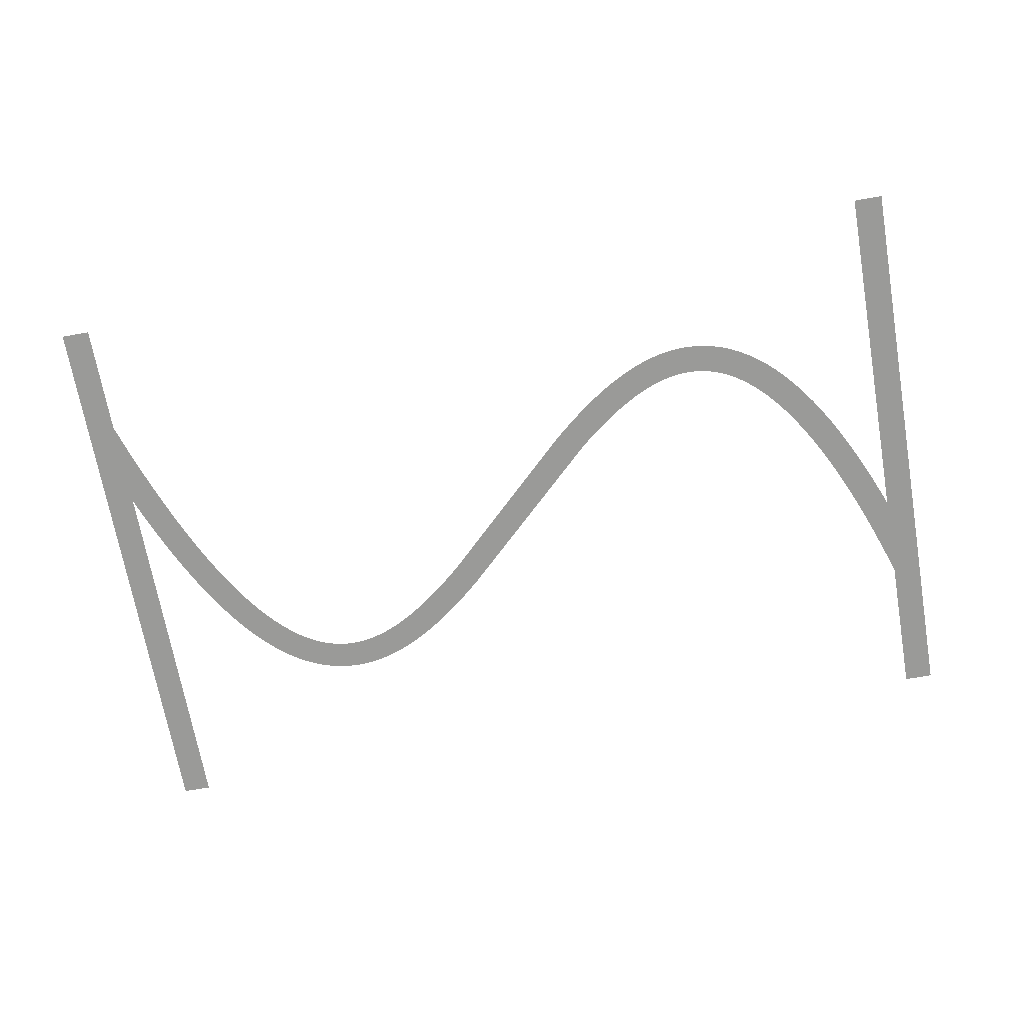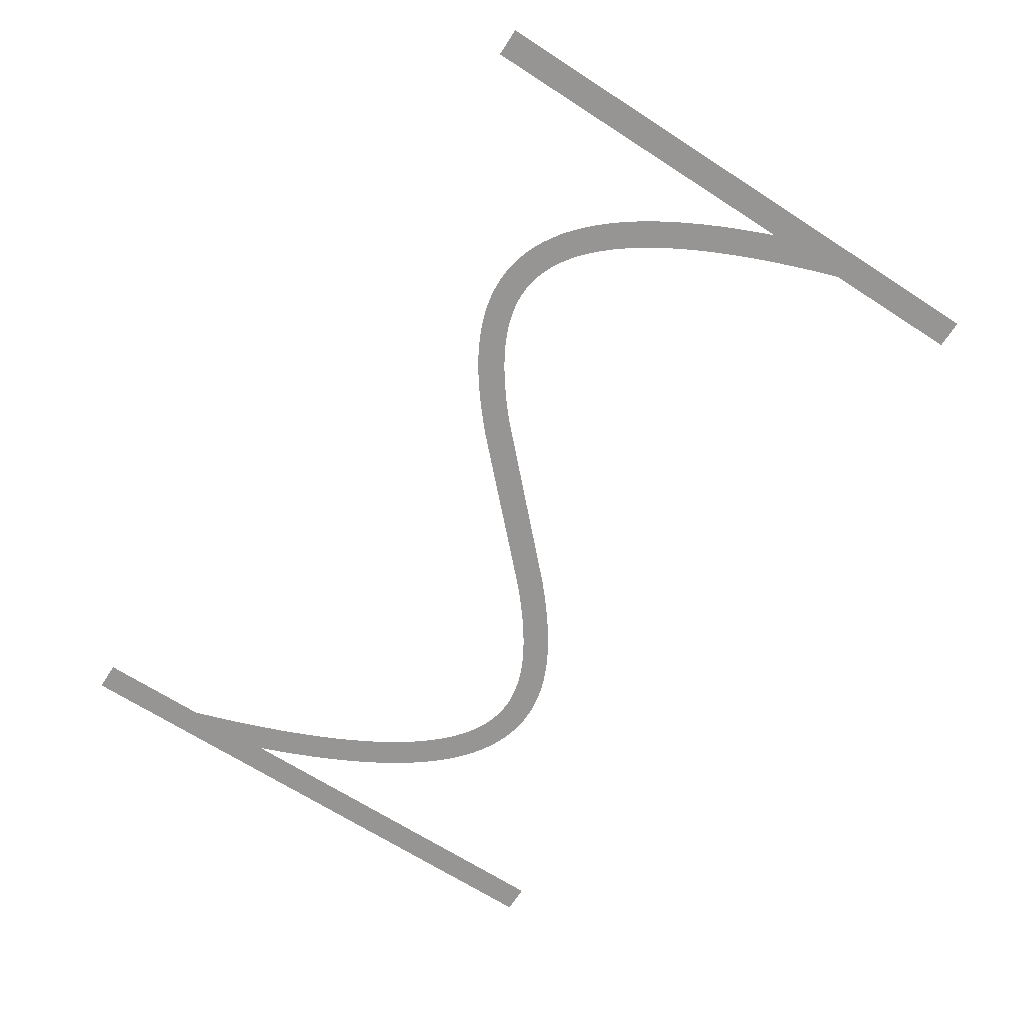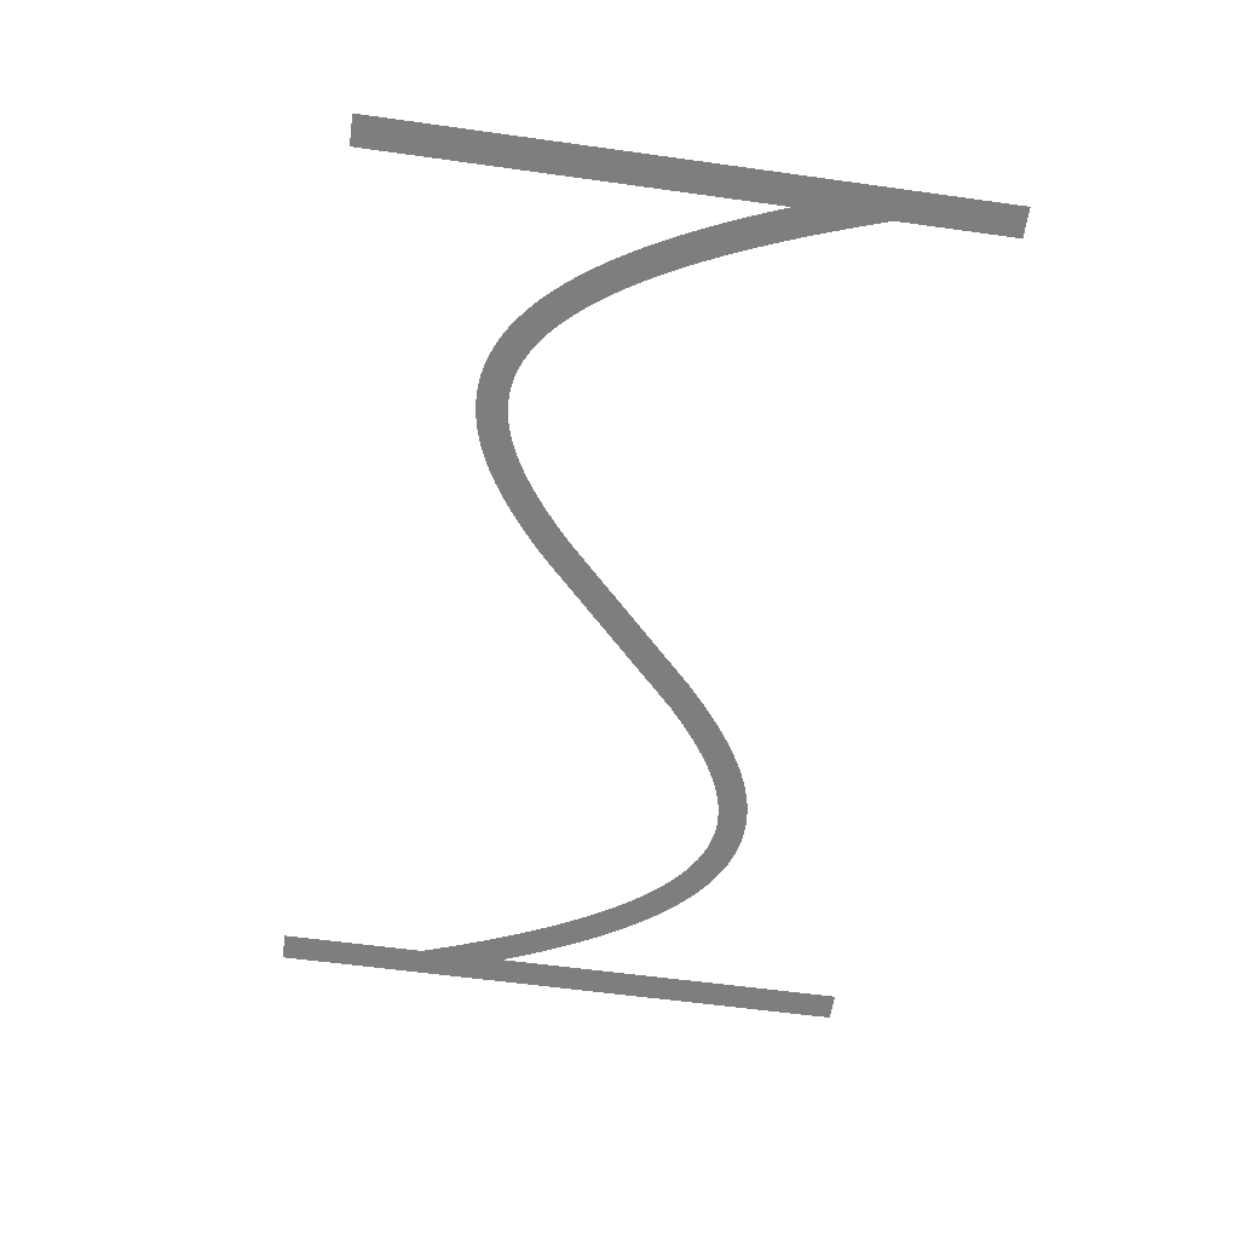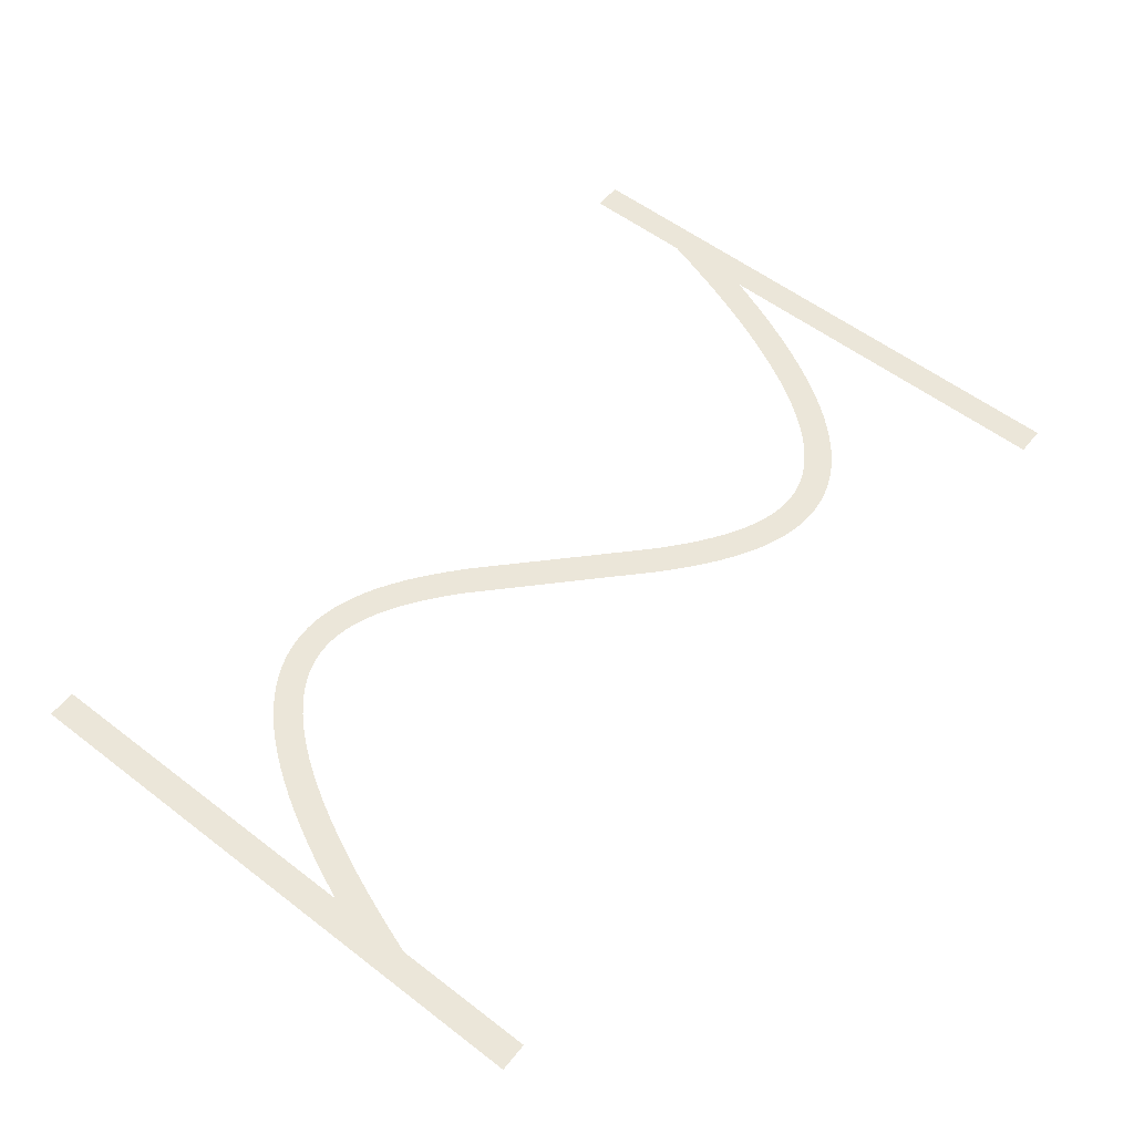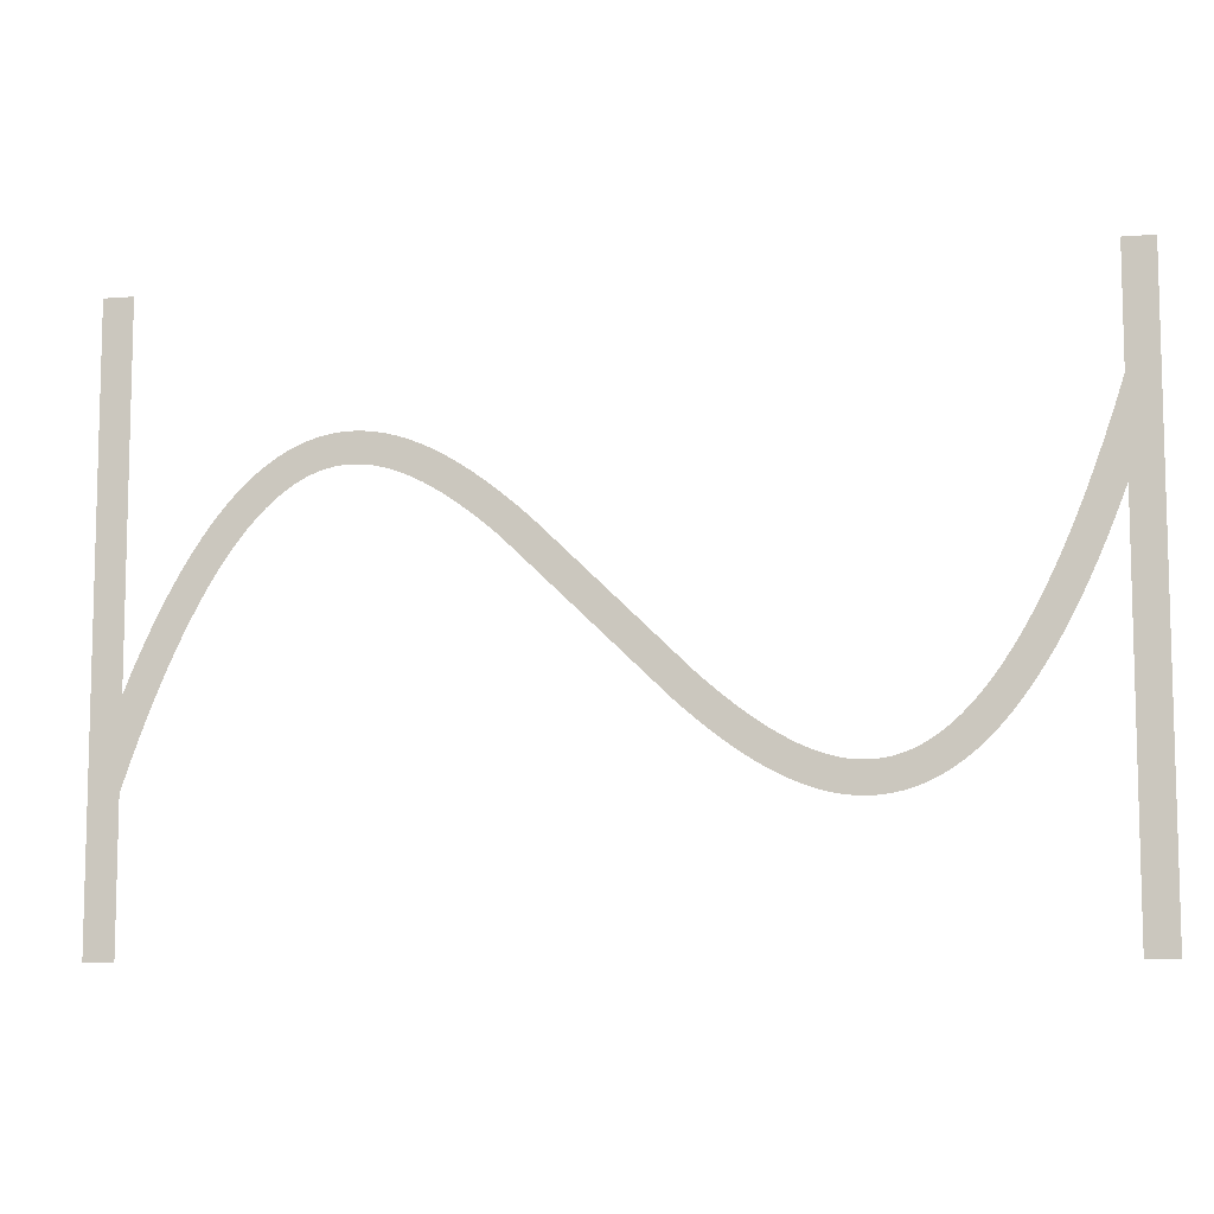
<metadata>
{"format":"obj","ext":"obj","renderer":"f3d","projection":"perspective","resolution":1024,"background":"white","views":[{"elev":-69.2,"azim":-170.1,"up":"+Z"},{"elev":-67.6,"azim":-122.9,"up":"+Z"},{"elev":-59.5,"azim":81.9,"up":"+Z"},{"elev":56.5,"azim":-51.4,"up":"+Z"},{"elev":-8.8,"azim":12.0,"up":"+Y"}]}
</metadata>
<code>
v 1.47 -3.179 -3
v 2.095 -1.734 -3
v 2.695 -0.4331 -3
v 3.324 0.8395 -3
v 3.924 1.974 -3
v 4.524 3.027 -3
v 4.556 3.081 -3
v 5.156 4.056 -3
v 5.791 5.006 -3
v 6.391 5.829 -3
v 6.429 5.878 -3
v 7.029 6.628 -3
v 7.671 7.355 -3
v 8.315 8.009 -3
v 8.963 8.593 -3
v 9.612 9.109 -3
v 10.26 9.559 -3
v 10.92 9.943 -3
v 10.97 9.972 -3
v 11.57 10.26 -3
v 11.63 10.29 -3
v 12.23 10.53 -3
v 12.29 10.55 -3
v 12.95 10.74 -3
v 13.61 10.88 -3
v 13.67 10.89 -3
v 14.27 10.97 -3
v 14.34 10.97 -3
v 15 11 -3
v 15.66 10.97 -3
v 15.73 10.97 -3
v 16.33 10.9 -3
v 16.39 10.89 -3
v 16.99 10.77 -3
v 17.05 10.76 -3
v 17.65 10.61 -3
v 17.71 10.59 -3
v 18.31 10.39 -3
v 18.37 10.37 -3
v 18.97 10.13 -3
v 19.03 10.11 -3
v 19.63 9.839 -3
v 20.28 9.504 -3
v 20.88 9.166 -3
v 20.94 9.134 -3
v 21.54 8.764 -3
v 22.19 8.331 -3
v 22.79 7.906 -3
v 23.39 7.456 -3
v 24.04 6.945 -3
v 24.64 6.45 -3
v 25.24 5.937 -3
v 25.88 5.365 -3
v 35.48 -3.907 -3
v 36.04 -4.4 -3
v 36.64 -4.91 -3
v 37.24 -5.404 -3
v 37.8 -5.85 -3
v 38.39 -6.288 -3
v 38.97 -6.7 -3
v 39.54 -7.076 -3
v 40.11 -7.427 -3
v 40.68 -7.752 -3
v 41.23 -8.029 -3
v 41.79 -8.283 -3
v 42.34 -8.498 -3
v 42.88 -8.677 -3
v 43.42 -8.816 -3
v 43.95 -8.918 -3
v 44.48 -8.979 -3
v 45 -8.999 -3
v 45.52 -8.979 -3
v 46.04 -8.914 -3
v 46.55 -8.805 -3
v 47.07 -8.651 -3
v 47.6 -8.443 -3
v 48.13 -8.184 -3
v 48.66 -7.872 -3
v 49.2 -7.498 -3
v 49.75 -7.06 -3
v 50.31 -6.557 -3
v 50.87 -5.986 -3
v 51.43 -5.353 -3
v 52 -4.636 -3
v 52.58 -3.84 -3
v 53.16 -2.984 -3
v 53.74 -2.035 -3
v 54.32 -1.01 -3
v 54.91 0.09866 -3
v 55.5 1.285 -3
v 56.09 2.585 -3
v 56.67 3.916 -3
v 57.27 5.391 -3
v 57.87 6.958 -3
v 58.45 8.562 -3
v 59.05 10.31 -3
v 59.65 12.16 -3
v 59.67 12.21 -3
v 59.67 20 -3
v 61.67 20 -3
v 61.67 -20 -3
v 59.67 -20 -3
v 59.67 6.057 -3
v 59.13 4.655 -3
v 58.53 3.179 -3
v 57.9 1.734 -3
v 57.3 0.4331 -3
v 56.68 -0.8395 -3
v 56.08 -1.974 -3
v 55.48 -3.027 -3
v 55.44 -3.081 -3
v 54.84 -4.056 -3
v 54.21 -5.006 -3
v 53.61 -5.829 -3
v 53.57 -5.878 -3
v 52.97 -6.628 -3
v 52.33 -7.355 -3
v 51.68 -8.009 -3
v 51.04 -8.593 -3
v 50.39 -9.109 -3
v 49.74 -9.559 -3
v 49.08 -9.943 -3
v 49.03 -9.972 -3
v 48.43 -10.26 -3
v 48.37 -10.29 -3
v 47.77 -10.53 -3
v 47.71 -10.55 -3
v 47.05 -10.74 -3
v 46.39 -10.88 -3
v 46.33 -10.89 -3
v 45.73 -10.97 -3
v 45.66 -10.97 -3
v 45 -11 -3
v 44.34 -10.97 -3
v 44.27 -10.97 -3
v 43.67 -10.9 -3
v 43.61 -10.89 -3
v 43.01 -10.77 -3
v 42.95 -10.76 -3
v 42.35 -10.61 -3
v 42.29 -10.59 -3
v 41.69 -10.39 -3
v 41.63 -10.37 -3
v 41.03 -10.13 -3
v 40.97 -10.11 -3
v 40.37 -9.839 -3
v 39.72 -9.504 -3
v 39.12 -9.166 -3
v 39.06 -9.134 -3
v 38.46 -8.764 -3
v 37.81 -8.331 -3
v 37.21 -7.906 -3
v 36.61 -7.456 -3
v 35.96 -6.945 -3
v 35.36 -6.451 -3
v 34.76 -5.937 -3
v 34.12 -5.365 -3
v 23.96 4.4 -3
v 23.36 4.909 -3
v 22.76 5.404 -3
v 22.2 5.85 -3
v 21.61 6.288 -3
v 21.03 6.7 -3
v 20.46 7.076 -3
v 19.89 7.427 -3
v 19.32 7.752 -3
v 18.77 8.029 -3
v 18.21 8.283 -3
v 17.66 8.498 -3
v 17.12 8.677 -3
v 16.58 8.816 -3
v 16.05 8.918 -3
v 15.52 8.979 -3
v 15 8.999 -3
v 14.48 8.979 -3
v 13.96 8.914 -3
v 13.45 8.805 -3
v 12.93 8.651 -3
v 12.4 8.443 -3
v 11.87 8.184 -3
v 11.34 7.872 -3
v 10.8 7.498 -3
v 10.25 7.06 -3
v 9.691 6.557 -3
v 9.129 5.986 -3
v 8.57 5.353 -3
v 7.997 4.636 -3
v 7.416 3.84 -3
v 6.844 2.984 -3
v 6.26 2.035 -3
v 5.676 1.01 -3
v 5.09 -0.09868 -3
v 4.505 -1.285 -3
v 3.905 -2.585 -3
v 3.33 -3.915 -3
v 2.73 -5.391 -3
v 2.13 -6.958 -3
v 1.549 -8.562 -3
v 1 -10.17 -3
v 1 -20 -3
v -1 -20 -3
v -1 20 -3
v 1 20 -3
v 1 -4.336 -3
f 170 169 38
f 27 26 176
f 177 25 24
f 32 31 172
f 172 31 173
f 34 33 171
f 173 30 174
f 170 38 37
f 36 171 170
f 34 171 35
f 175 174 28
f 39 168 40
f 40 168 41
f 42 41 167
f 43 42 167
f 176 25 177
f 167 166 43
f 43 166 44
f 177 24 23
f 45 44 165
f 164 45 165
f 45 164 46
f 46 164 163
f 47 46 163
f 19 179 20
f 163 162 47
f 19 180 179
f 48 47 162
f 49 48 162
f 162 161 49
f 16 182 181
f 50 49 161
f 16 15 182
f 161 160 50
f 183 15 14
f 159 50 160
f 13 184 14
f 50 159 51
f 13 185 184
f 52 51 159
f 159 158 52
f 187 186 11
f 53 52 158
f 10 187 11
f 187 9 188
f 189 188 8
f 7 6 190
f 56 156 155
f 60 59 151
f 61 150 149
f 62 148 63
f 147 146 64
f 145 144 65
f 143 142 66
f 141 140 67
f 67 140 68
f 68 139 138
f 69 137 136
f 70 135 134
f 71 133 132
f 72 131 73
f 73 130 129
f 74 129 128
f 75 127 126
f 71 134 133
f 125 76 126
f 125 124 76
f 76 123 77
f 77 122 78
f 78 121 120
f 79 78 120
f 80 79 119
f 81 80 118
f 82 117 83
f 83 116 115
f 84 115 114
f 85 113 112
f 86 112 111
f 87 111 110
f 107 90 89
f 106 90 107
f 105 92 91
f 105 93 92
f 105 104 93
f 93 104 103
f 94 93 103
f 95 94 103
f 96 95 103
f 97 103 98
f 97 96 103
f 99 98 100
f 100 103 101
f 70 69 135
f 195 204 196
f 98 103 100
f 105 91 106
f 91 90 106
f 107 89 108
f 108 88 109
f 88 87 110
f 101 103 102
f 108 89 88
f 109 88 110
f 87 86 111
f 86 85 112
f 85 84 113
f 113 84 114
f 84 83 115
f 83 117 116
f 82 81 117
f 117 81 118
f 118 80 119
f 119 79 120
f 78 122 121
f 77 123 122
f 76 124 123
f 126 76 75
f 127 75 74
f 128 127 74
f 129 74 73
f 130 73 131
f 131 72 132
f 132 72 71
f 71 70 134
f 69 136 135
f 68 137 69
f 68 138 137
f 140 139 68
f 141 67 142
f 142 67 66
f 143 66 65
f 144 143 65
f 145 65 64
f 146 145 64
f 147 64 63
f 148 147 63
f 149 148 62
f 61 149 62
f 60 150 61
f 60 151 150
f 59 152 151
f 59 153 152
f 59 58 153
f 153 58 154
f 154 58 57
f 56 154 57
f 56 155 154
f 55 156 56
f 55 157 156
f 3 192 4
f 55 54 157
f 157 54 53
f 4 191 5
f 158 157 53
f 165 44 166
f 167 41 168
f 8 188 9
f 168 39 169
f 169 39 38
f 170 37 36
f 36 35 171
f 171 33 172
f 172 33 32
f 173 31 30
f 174 30 29
f 28 174 29
f 27 176 175
f 27 175 28
f 26 25 176
f 178 177 23
f 22 178 23
f 22 21 179
f 22 179 178
f 179 21 20
f 19 18 180
f 181 18 17
f 180 18 181
f 16 181 17
f 182 15 183
f 184 183 14
f 13 186 185
f 186 12 11
f 13 12 186
f 10 9 187
f 189 8 7
f 190 189 7
f 191 190 6
f 5 191 6
f 4 192 191
f 3 193 192
f 3 2 193
f 193 2 194
f 194 2 1
f 195 194 1
f 204 195 1
f 196 204 197
f 197 204 198
f 198 204 199
f 199 204 201
f 200 199 201
f 201 204 202
f 202 204 203

</code>
